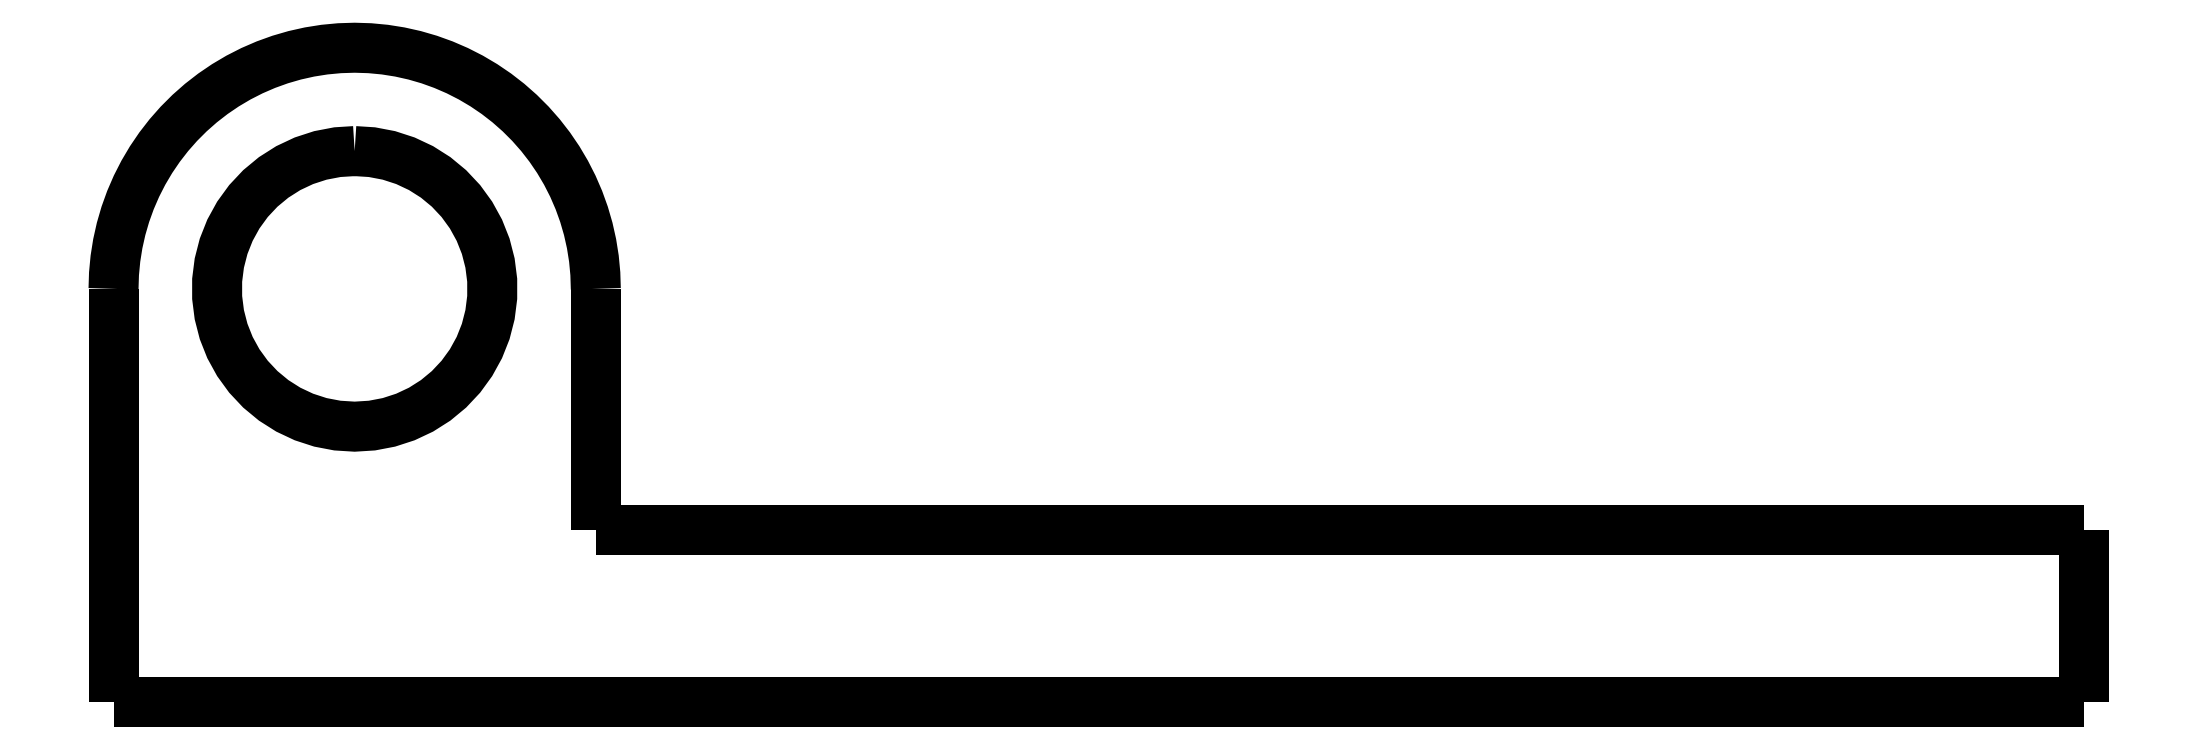
<metadata>
{"format":"dxf","ext":"dxf","renderer":"ezdxf+matplotlib","layout":"modelspace","background":"white","min_lineweight":24,"dpi":150}
</metadata>
<code>
0
SECTION
2
ENTITIES
0
LWPOLYLINE
8
0
90
51
70
0
10
-2.1
20
12
10
-2.1
20
11.86
10
-2.1
20
11.72
10
-2.1
20
11.58
10
-2.1
20
11.44
10
-2.1
20
11.3
10
-2.1
20
11.16
10
-2.1
20
11.02
10
-2.1
20
10.88
10
-2.1
20
10.74
10
-2.1
20
10.6
10
-2.1
20
10.46
10
-2.1
20
10.32
10
-2.1
20
10.18
10
-2.1
20
10.04
10
-2.1
20
9.9
10
-2.1
20
9.76
10
-2.1
20
9.62
10
-2.1
20
9.48
10
-2.1
20
9.34
10
-2.1
20
9.2
10
-2.1
20
9.06
10
-2.1
20
8.92
10
-2.1
20
8.78
10
-2.1
20
8.64
10
-2.1
20
8.5
10
-2.1
20
8.36
10
-2.1
20
8.22
10
-2.1
20
8.08
10
-2.1
20
7.94
10
-2.1
20
7.8
10
-2.1
20
7.66
10
-2.1
20
7.52
10
-2.1
20
7.38
10
-2.1
20
7.24
10
-2.1
20
7.1
10
-2.1
20
6.96
10
-2.1
20
6.82
10
-2.1
20
6.68
10
-2.1
20
6.54
10
-2.1
20
6.4
10
-2.1
20
6.26
10
-2.1
20
6.12
10
-2.1
20
5.98
10
-2.1
20
5.84
10
-2.1
20
5.7
10
-2.1
20
5.56
10
-2.1
20
5.42
10
-2.1
20
5.28
10
-2.1
20
5.14
10
-2.1
20
5
0
LWPOLYLINE
8
0
90
51
70
0
10
-16.1
20
1.144e-15
10
-14.96
20
1.063e-15
10
-13.81
20
9.814e-16
10
-12.67
20
9.001e-16
10
-11.52
20
8.188e-16
10
-10.38
20
7.375e-16
10
-9.236
20
6.563e-16
10
-8.092
20
5.75e-16
10
-6.948
20
4.937e-16
10
-5.804
20
4.124e-16
10
-4.66
20
3.311e-16
10
-3.516
20
2.498e-16
10
-2.372
20
1.685e-16
10
-1.228
20
8.725e-17
10
-0.084
20
5.969e-18
10
1.06
20
-7.532e-17
10
2.204
20
-1.566e-16
10
3.348
20
-2.379e-16
10
4.492
20
-3.192e-16
10
5.636
20
-4.005e-16
10
6.78
20
-4.817e-16
10
7.924
20
-5.63e-16
10
9.068
20
-6.443e-16
10
10.21
20
-7.256e-16
10
11.36
20
-8.069e-16
10
12.5
20
-8.882e-16
10
13.64
20
-9.695e-16
10
14.79
20
-1.051e-15
10
15.93
20
-1.132e-15
10
17.08
20
-1.213e-15
10
18.22
20
-1.295e-15
10
19.36
20
-1.376e-15
10
20.51
20
-1.457e-15
10
21.65
20
-1.538e-15
10
22.8
20
-1.62e-15
10
23.94
20
-1.701e-15
10
25.08
20
-1.782e-15
10
26.23
20
-1.864e-15
10
27.37
20
-1.945e-15
10
28.52
20
-2.026e-15
10
29.66
20
-2.107e-15
10
30.8
20
-2.189e-15
10
31.95
20
-2.27e-15
10
33.09
20
-2.351e-15
10
34.24
20
-2.433e-15
10
35.38
20
-2.514e-15
10
36.52
20
-2.595e-15
10
37.67
20
-2.676e-15
10
38.81
20
-2.758e-15
10
39.96
20
-2.839e-15
10
41.1
20
-2.92e-15
0
LWPOLYLINE
8
0
90
51
70
0
10
41.1
20
-2.92e-15
10
41.1
20
0.1
10
41.1
20
0.2
10
41.1
20
0.3
10
41.1
20
0.4
10
41.1
20
0.5
10
41.1
20
0.6
10
41.1
20
0.7
10
41.1
20
0.8
10
41.1
20
0.9
10
41.1
20
1
10
41.1
20
1.1
10
41.1
20
1.2
10
41.1
20
1.3
10
41.1
20
1.4
10
41.1
20
1.5
10
41.1
20
1.6
10
41.1
20
1.7
10
41.1
20
1.8
10
41.1
20
1.9
10
41.1
20
2
10
41.1
20
2.1
10
41.1
20
2.2
10
41.1
20
2.3
10
41.1
20
2.4
10
41.1
20
2.5
10
41.1
20
2.6
10
41.1
20
2.7
10
41.1
20
2.8
10
41.1
20
2.9
10
41.1
20
3
10
41.1
20
3.1
10
41.1
20
3.2
10
41.1
20
3.3
10
41.1
20
3.4
10
41.1
20
3.5
10
41.1
20
3.6
10
41.1
20
3.7
10
41.1
20
3.8
10
41.1
20
3.9
10
41.1
20
4
10
41.1
20
4.1
10
41.1
20
4.2
10
41.1
20
4.3
10
41.1
20
4.4
10
41.1
20
4.5
10
41.1
20
4.6
10
41.1
20
4.7
10
41.1
20
4.8
10
41.1
20
4.9
10
41.1
20
5
0
LWPOLYLINE
8
0
90
51
70
0
10
-2.1
20
5
10
-1.658
20
5
10
-1.216
20
5
10
-0.774
20
5
10
-0.332
20
5
10
0.11
20
5
10
0.552
20
5
10
0.994
20
5
10
1.436
20
5
10
1.878
20
5
10
2.32
20
5
10
2.762
20
5
10
3.204
20
5
10
3.646
20
5
10
4.088
20
5
10
4.53
20
5
10
4.972
20
5
10
5.414
20
5
10
5.856
20
5
10
6.298
20
5
10
6.74
20
5
10
7.182
20
5
10
7.624
20
5
10
8.066
20
5
10
8.508
20
5
10
8.95
20
5
10
9.392
20
5
10
9.834
20
5
10
10.28
20
5
10
10.72
20
5
10
11.16
20
5
10
11.6
20
5
10
12.04
20
5
10
12.49
20
5
10
12.93
20
5
10
13.37
20
5
10
13.81
20
5
10
14.25
20
5
10
14.7
20
5
10
15.14
20
5
10
15.58
20
5
10
16.02
20
5
10
16.46
20
5
10
16.91
20
5
10
17.35
20
5
10
17.79
20
5
10
18.23
20
5
10
18.67
20
5
10
19.12
20
5
10
19.56
20
5
10
20
20
5
0
LWPOLYLINE
8
0
90
51
70
0
10
41.1
20
5
10
40.24
20
5
10
39.37
20
5
10
38.51
20
5
10
37.64
20
5
10
36.78
20
5
10
35.92
20
5
10
35.05
20
5
10
34.19
20
5
10
33.32
20
5
10
32.46
20
5
10
31.6
20
5
10
30.73
20
5
10
29.87
20
5
10
29
20
5
10
28.14
20
5
10
27.28
20
5
10
26.41
20
5
10
25.55
20
5
10
24.68
20
5
10
23.82
20
5
10
22.96
20
5
10
22.09
20
5
10
21.23
20
5
10
20.36
20
5
10
19.5
20
5
10
18.64
20
5
10
17.77
20
5
10
16.91
20
5
10
16.04
20
5
10
15.18
20
5
10
14.32
20
5
10
13.45
20
5
10
12.59
20
5
10
11.72
20
5
10
10.86
20
5
10
9.996
20
5
10
9.132
20
5
10
8.268
20
5
10
7.404
20
5
10
6.54
20
5
10
5.676
20
5
10
4.812
20
5
10
3.948
20
5
10
3.084
20
5
10
2.22
20
5
10
1.356
20
5
10
0.492
20
5
10
-0.372
20
5
10
-1.236
20
5
10
-2.1
20
5
0
LWPOLYLINE
8
0
90
51
70
0
10
-2.1
20
5
10
-2.1
20
5.14
10
-2.1
20
5.28
10
-2.1
20
5.42
10
-2.1
20
5.56
10
-2.1
20
5.7
10
-2.1
20
5.84
10
-2.1
20
5.98
10
-2.1
20
6.12
10
-2.1
20
6.26
10
-2.1
20
6.4
10
-2.1
20
6.54
10
-2.1
20
6.68
10
-2.1
20
6.82
10
-2.1
20
6.96
10
-2.1
20
7.1
10
-2.1
20
7.24
10
-2.1
20
7.38
10
-2.1
20
7.52
10
-2.1
20
7.66
10
-2.1
20
7.8
10
-2.1
20
7.94
10
-2.1
20
8.08
10
-2.1
20
8.22
10
-2.1
20
8.36
10
-2.1
20
8.5
10
-2.1
20
8.64
10
-2.1
20
8.78
10
-2.1
20
8.92
10
-2.1
20
9.06
10
-2.1
20
9.2
10
-2.1
20
9.34
10
-2.1
20
9.48
10
-2.1
20
9.62
10
-2.1
20
9.76
10
-2.1
20
9.9
10
-2.1
20
10.04
10
-2.1
20
10.18
10
-2.1
20
10.32
10
-2.1
20
10.46
10
-2.1
20
10.6
10
-2.1
20
10.74
10
-2.1
20
10.88
10
-2.1
20
11.02
10
-2.1
20
11.16
10
-2.1
20
11.3
10
-2.1
20
11.44
10
-2.1
20
11.58
10
-2.1
20
11.72
10
-2.1
20
11.86
10
-2.1
20
12
0
LWPOLYLINE
8
0
90
51
70
0
10
-2.1
20
12
10
-2.114
20
12.44
10
-2.155
20
12.88
10
-2.224
20
13.31
10
-2.32
20
13.74
10
-2.443
20
14.16
10
-2.592
20
14.58
10
-2.766
20
14.98
10
-2.966
20
15.37
10
-3.19
20
15.75
10
-3.437
20
16.11
10
-3.706
20
16.46
10
-3.997
20
16.79
10
-4.308
20
17.1
10
-4.638
20
17.39
10
-4.986
20
17.66
10
-5.349
20
17.91
10
-5.728
20
18.13
10
-6.12
20
18.33
10
-6.523
20
18.51
10
-6.937
20
18.66
10
-7.359
20
18.78
10
-7.788
20
18.88
10
-8.223
20
18.94
10
-8.66
20
18.99
10
-9.1
20
19
10
-9.54
20
18.99
10
-9.977
20
18.94
10
-10.41
20
18.88
10
-10.84
20
18.78
10
-11.26
20
18.66
10
-11.68
20
18.51
10
-12.08
20
18.33
10
-12.47
20
18.13
10
-12.85
20
17.91
10
-13.21
20
17.66
10
-13.56
20
17.39
10
-13.89
20
17.1
10
-14.2
20
16.79
10
-14.49
20
16.46
10
-14.76
20
16.11
10
-15.01
20
15.75
10
-15.23
20
15.37
10
-15.43
20
14.98
10
-15.61
20
14.58
10
-15.76
20
14.16
10
-15.88
20
13.74
10
-15.98
20
13.31
10
-16.04
20
12.88
10
-16.09
20
12.44
10
-16.1
20
12
0
LWPOLYLINE
8
0
90
51
70
0
10
-16.1
20
12
10
-16.1
20
11.76
10
-16.1
20
11.52
10
-16.1
20
11.28
10
-16.1
20
11.04
10
-16.1
20
10.8
10
-16.1
20
10.56
10
-16.1
20
10.32
10
-16.1
20
10.08
10
-16.1
20
9.84
10
-16.1
20
9.6
10
-16.1
20
9.36
10
-16.1
20
9.12
10
-16.1
20
8.88
10
-16.1
20
8.64
10
-16.1
20
8.4
10
-16.1
20
8.16
10
-16.1
20
7.92
10
-16.1
20
7.68
10
-16.1
20
7.44
10
-16.1
20
7.2
10
-16.1
20
6.96
10
-16.1
20
6.72
10
-16.1
20
6.48
10
-16.1
20
6.24
10
-16.1
20
6
10
-16.1
20
5.76
10
-16.1
20
5.52
10
-16.1
20
5.28
10
-16.1
20
5.04
10
-16.1
20
4.8
10
-16.1
20
4.56
10
-16.1
20
4.32
10
-16.1
20
4.08
10
-16.1
20
3.84
10
-16.1
20
3.6
10
-16.1
20
3.36
10
-16.1
20
3.12
10
-16.1
20
2.88
10
-16.1
20
2.64
10
-16.1
20
2.4
10
-16.1
20
2.16
10
-16.1
20
1.92
10
-16.1
20
1.68
10
-16.1
20
1.44
10
-16.1
20
1.2
10
-16.1
20
0.96
10
-16.1
20
0.72
10
-16.1
20
0.48
10
-16.1
20
0.24
10
-16.1
20
0
0
LWPOLYLINE
8
0
90
51
70
0
10
-9.1
20
16
10
-9.601
20
15.97
10
-10.09
20
15.87
10
-10.57
20
15.72
10
-11.03
20
15.51
10
-11.45
20
15.24
10
-11.84
20
14.92
10
-12.18
20
14.55
10
-12.48
20
14.14
10
-12.72
20
13.7
10
-12.9
20
13.24
10
-13.03
20
12.75
10
-13.09
20
12.25
10
-13.09
20
11.75
10
-13.03
20
11.25
10
-12.9
20
10.76
10
-12.72
20
10.3
10
-12.48
20
9.857
10
-12.18
20
9.45
10
-11.84
20
9.084
10
-11.45
20
8.764
10
-11.03
20
8.495
10
-10.57
20
8.281
10
-10.09
20
8.126
10
-9.601
20
8.032
10
-9.1
20
8
10
-8.599
20
8.032
10
-8.105
20
8.126
10
-7.628
20
8.281
10
-7.173
20
8.495
10
-6.749
20
8.764
10
-6.362
20
9.084
10
-6.018
20
9.45
10
-5.723
20
9.857
10
-5.481
20
10.3
10
-5.296
20
10.76
10
-5.171
20
11.25
10
-5.108
20
11.75
10
-5.108
20
12.25
10
-5.171
20
12.75
10
-5.296
20
13.24
10
-5.481
20
13.7
10
-5.723
20
14.14
10
-6.018
20
14.55
10
-6.362
20
14.92
10
-6.749
20
15.24
10
-7.173
20
15.51
10
-7.628
20
15.72
10
-8.105
20
15.87
10
-8.599
20
15.97
10
-9.1
20
16
0
ENDSEC
0
EOF

</code>
